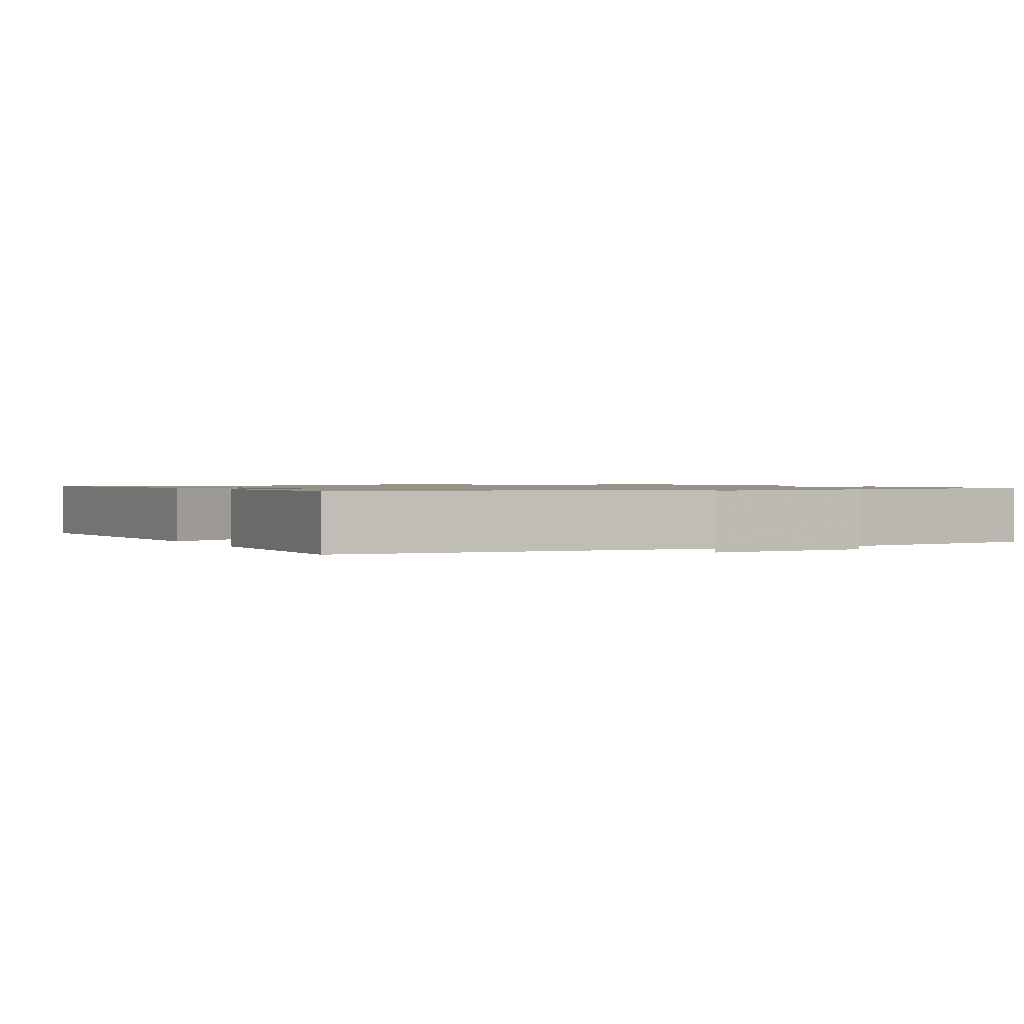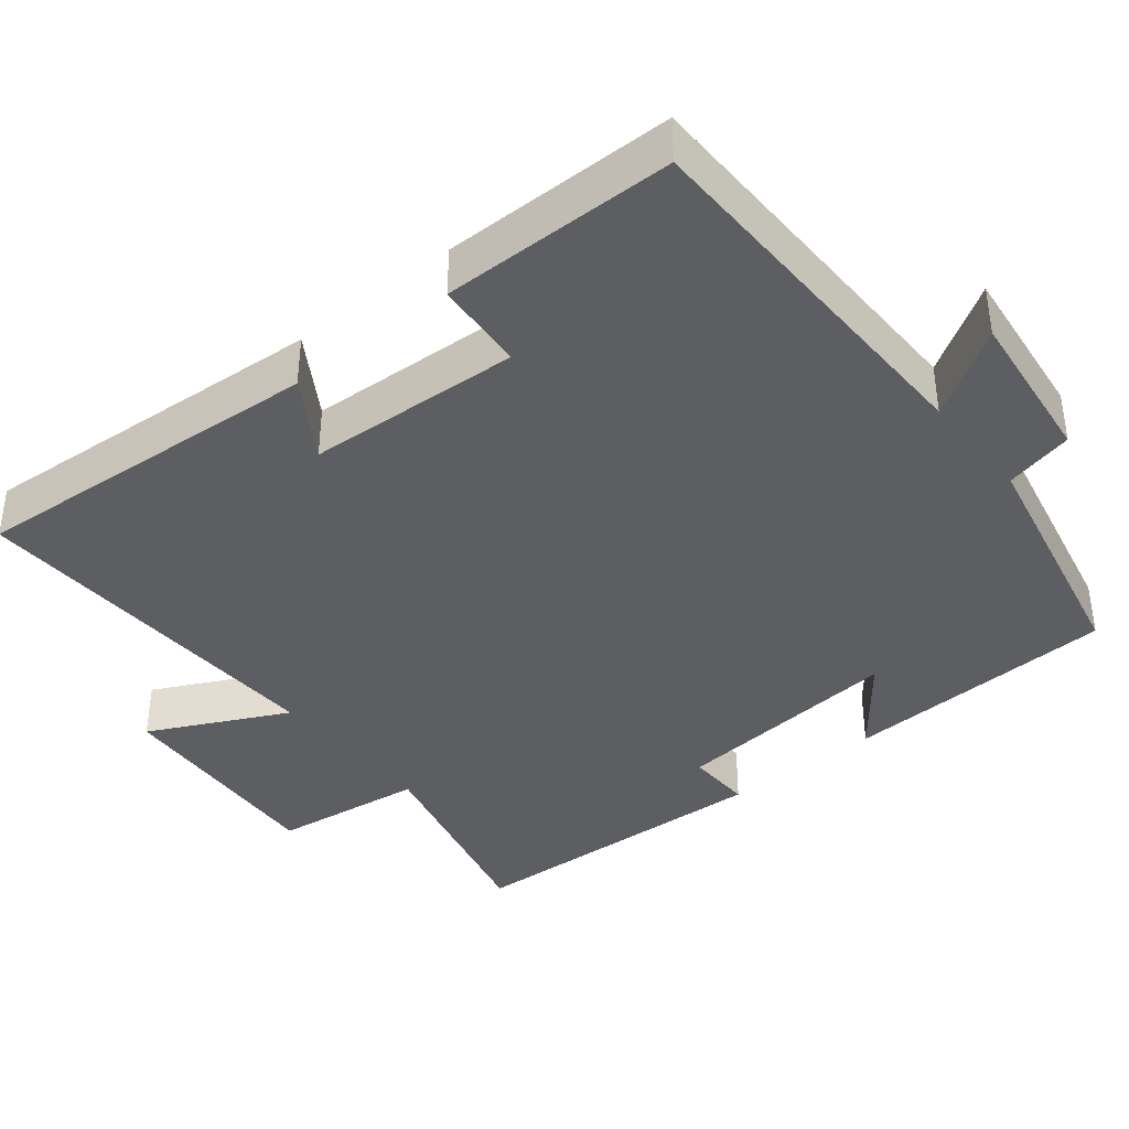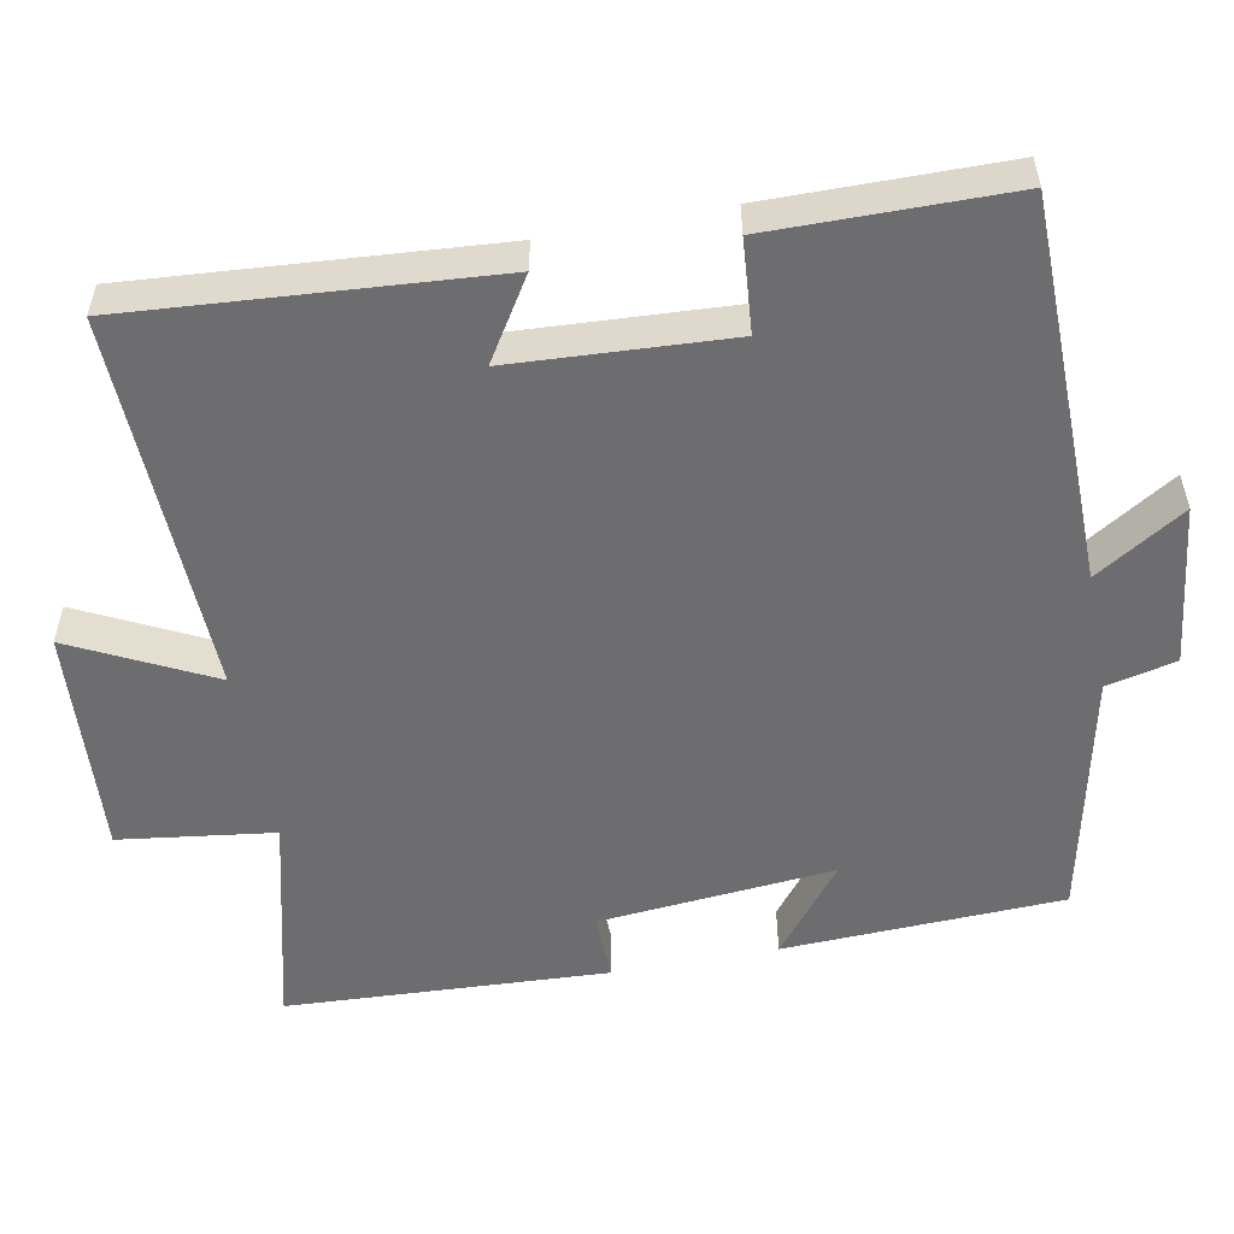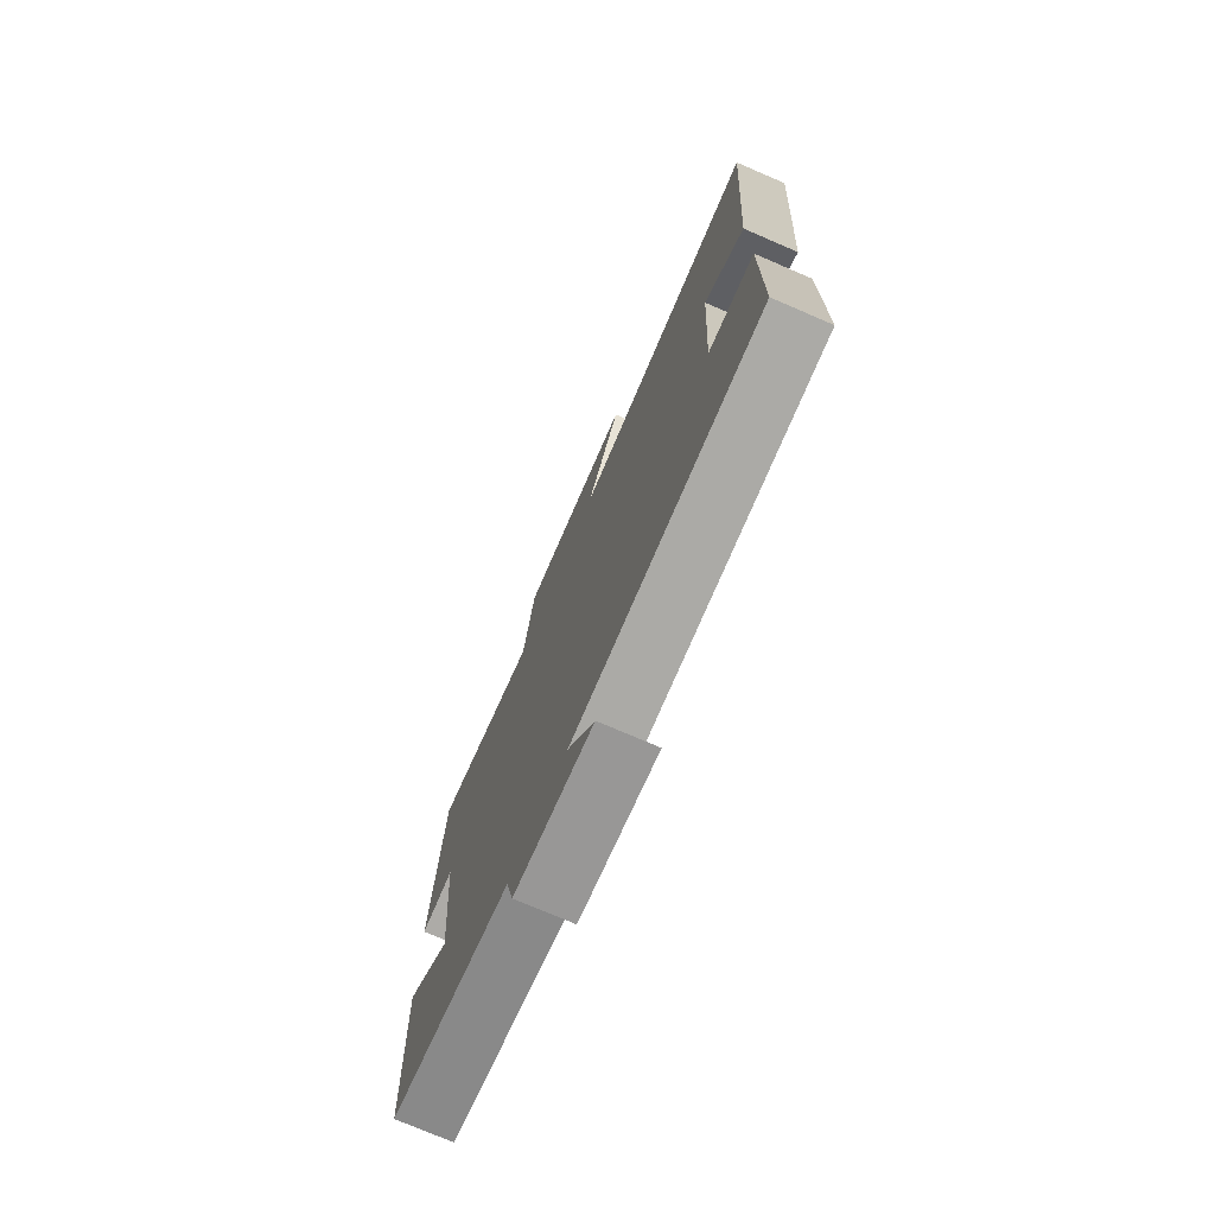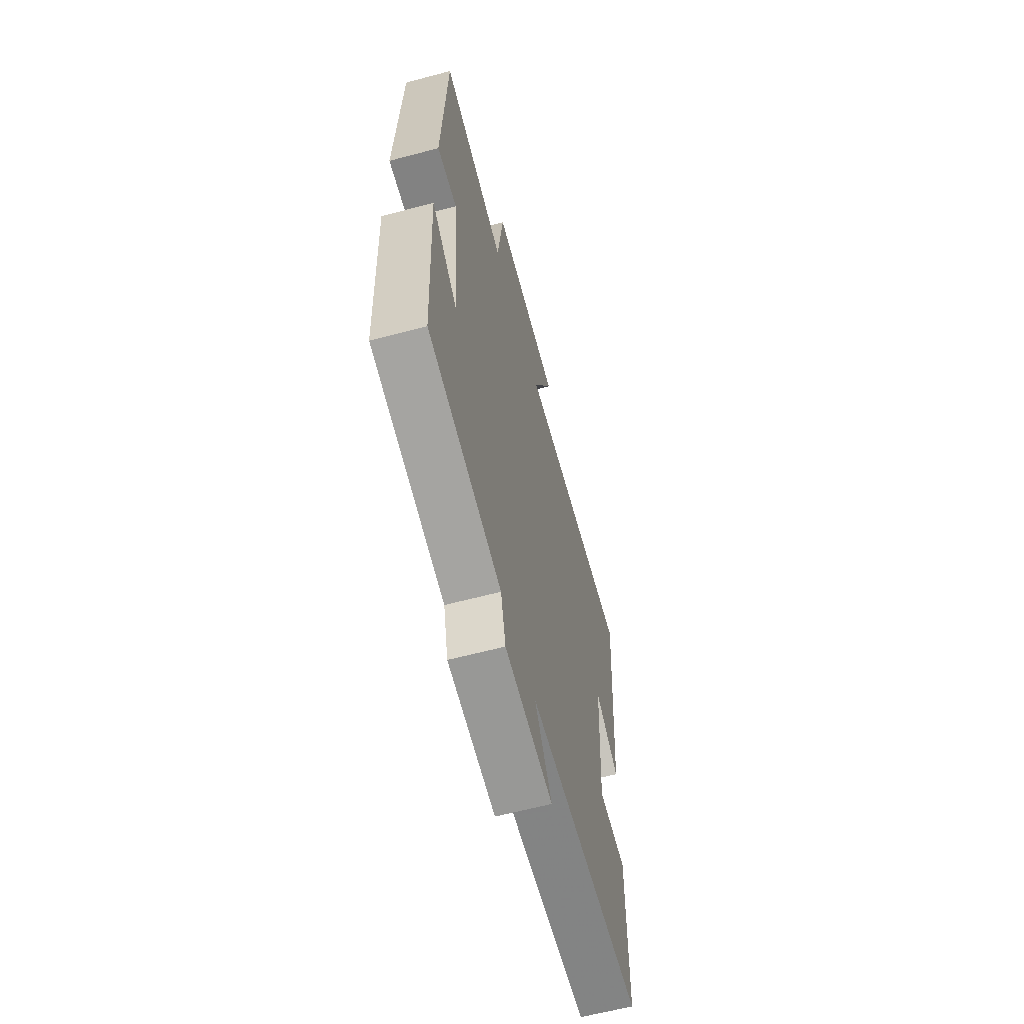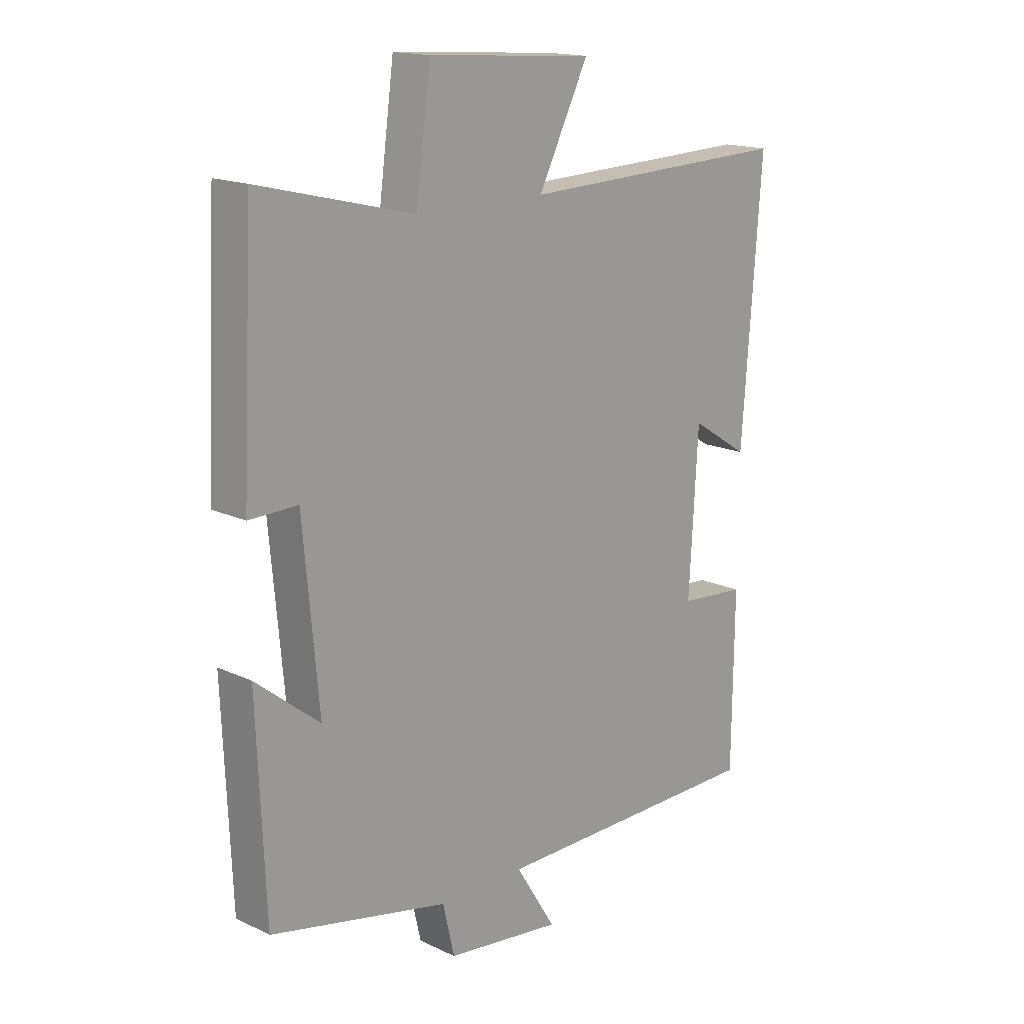
<metadata>
{"format":"obj","ext":"obj","renderer":"f3d","projection":"perspective","resolution":1024,"background":"white","views":[{"elev":1.0,"azim":155.2,"up":"+Y"},{"elev":-39.0,"azim":129.1,"up":"+Y"},{"elev":-54.1,"azim":100.8,"up":"+Y"},{"elev":-75.2,"azim":66.7,"up":"+Z"},{"elev":-61.9,"azim":-74.9,"up":"+Z"},{"elev":16.5,"azim":-46.2,"up":"+Z"}]}
</metadata>
<code>
v 0.535 0.07 0.517
v 0.5 0.07 0.045
v 0.395 0.07 0.111
v 0.379 0.07 -0.173
v 0.5 0.07 -0.183
v 0.497 0.07 -0.494
v -0.004 0.07 -0.5
v 0.069 0.07 -0.617
v -0.141 0.07 -0.591
v -0.162 0.07 -0.5
v -0.485 0.07 -0.43
v -0.5 0.07 -0.065
v -0.384 0.07 -0.157
v -0.412 0.07 0.151
v -0.5 0.07 0.149
v -0.479 0.07 0.569
v -0.198 0.07 0.5
v -0.171 0.07 0.702
v 0.129 0.07 0.682
v 0.038 0.07 0.5
v 0.535 0 0.517
v 0.5 0 0.045
v 0.395 0 0.111
v 0.379 0 -0.173
v 0.5 0 -0.183
v 0.497 0 -0.494
v -0.004 0 -0.5
v 0.069 0 -0.617
v -0.141 0 -0.591
v -0.162 0 -0.5
v -0.485 0 -0.43
v -0.5 0 -0.065
v -0.384 0 -0.157
v -0.412 0 0.151
v -0.5 0 0.149
v -0.479 0 0.569
v -0.198 0 0.5
v -0.171 0 0.702
v 0.129 0 0.682
v 0.038 0 0.5
f 17 18 19 20
f 14 15 16 17
f 13 14 17 20
f 10 11 12 13
f 10 13 20 1
f 7 8 9 10
f 6 7 10
f 5 6 10
f 4 5 10
f 3 4 10
f 1 2 3
f 1 3 10
f 40 39 38 37
f 37 36 35 34
f 40 37 34 33
f 33 32 31 30
f 21 40 33 30
f 30 29 28 27
f 30 27 26
f 30 26 25
f 30 25 24
f 30 24 23
f 23 22 21
f 30 23 21
f 1 21 22 2
f 2 22 23 3
f 3 23 24 4
f 4 24 25 5
f 5 25 26 6
f 6 26 27 7
f 7 27 28 8
f 8 28 29 9
f 9 29 30 10
f 10 30 31 11
f 11 31 32 12
f 12 32 33 13
f 13 33 34 14
f 14 34 35 15
f 15 35 36 16
f 16 36 37 17
f 17 37 38 18
f 18 38 39 19
f 19 39 40 20
f 20 40 21 1

</code>
